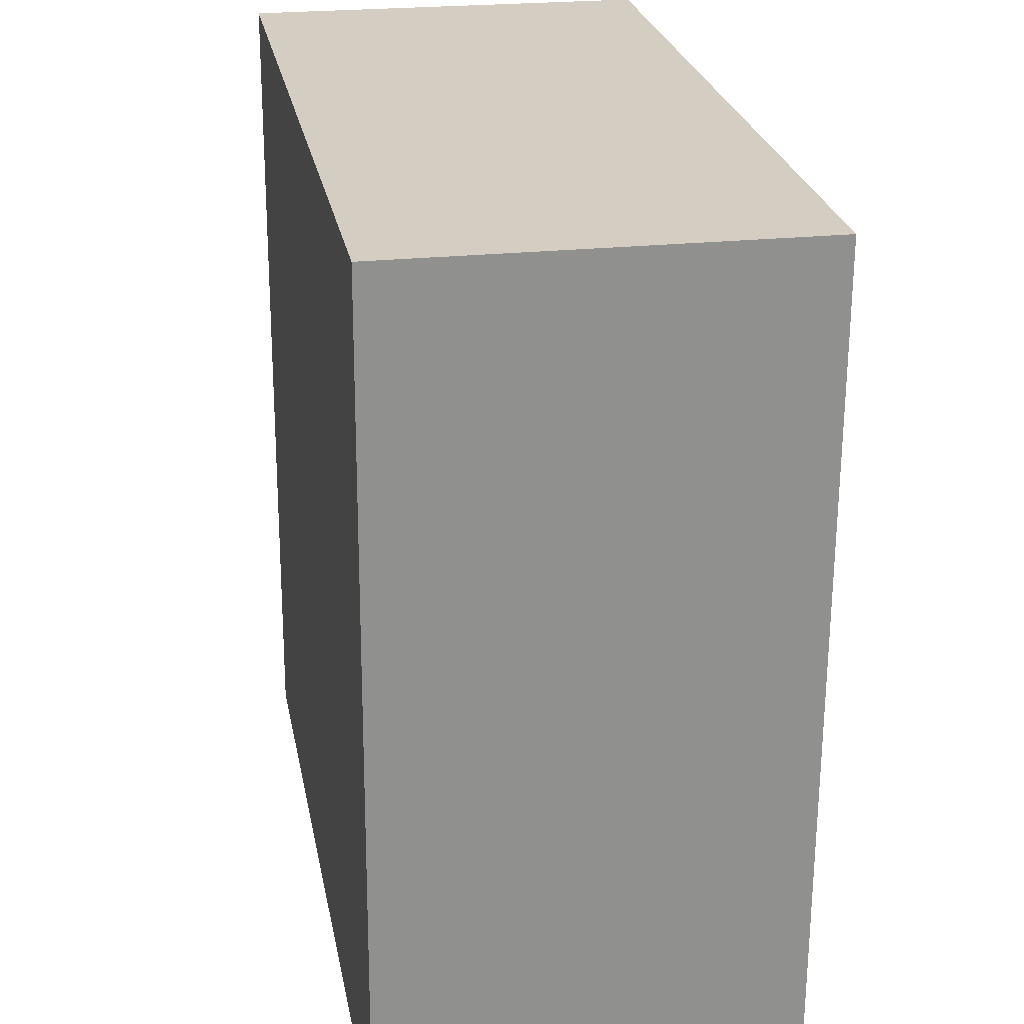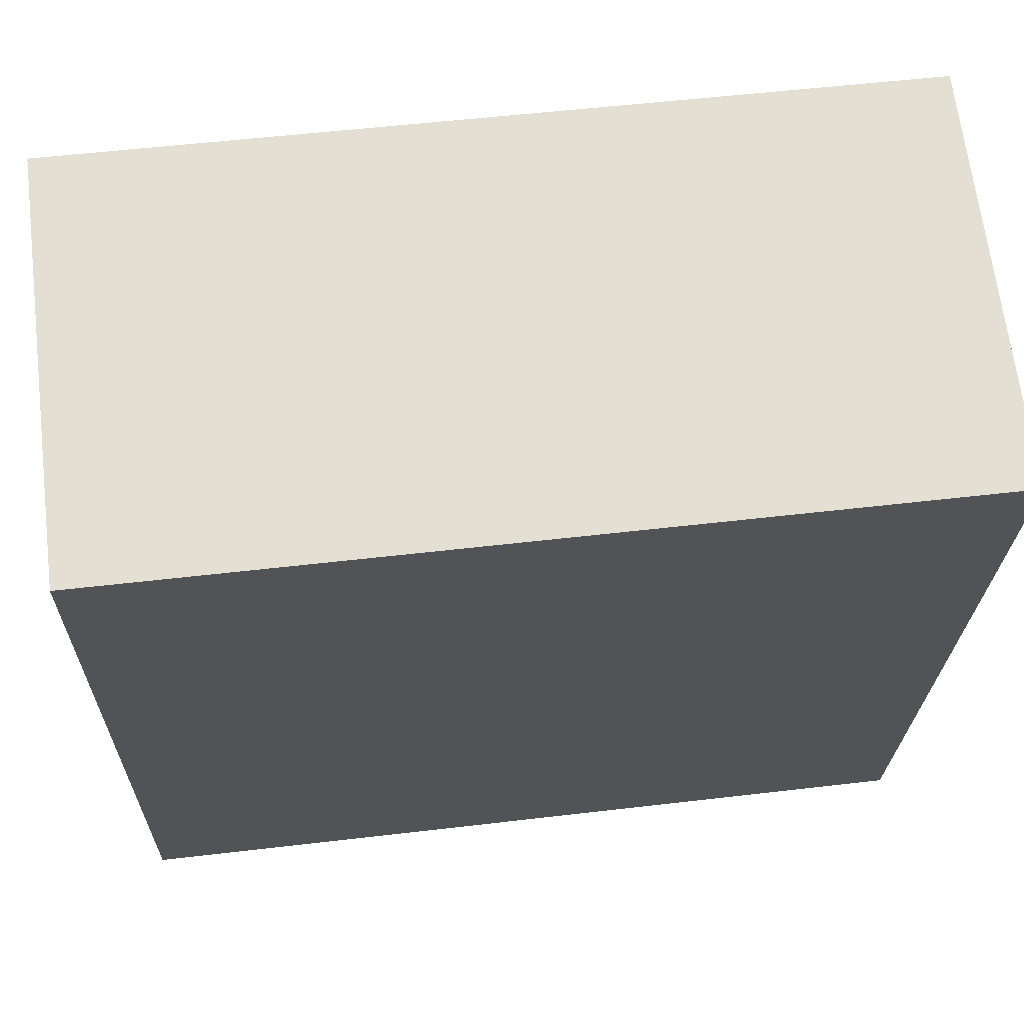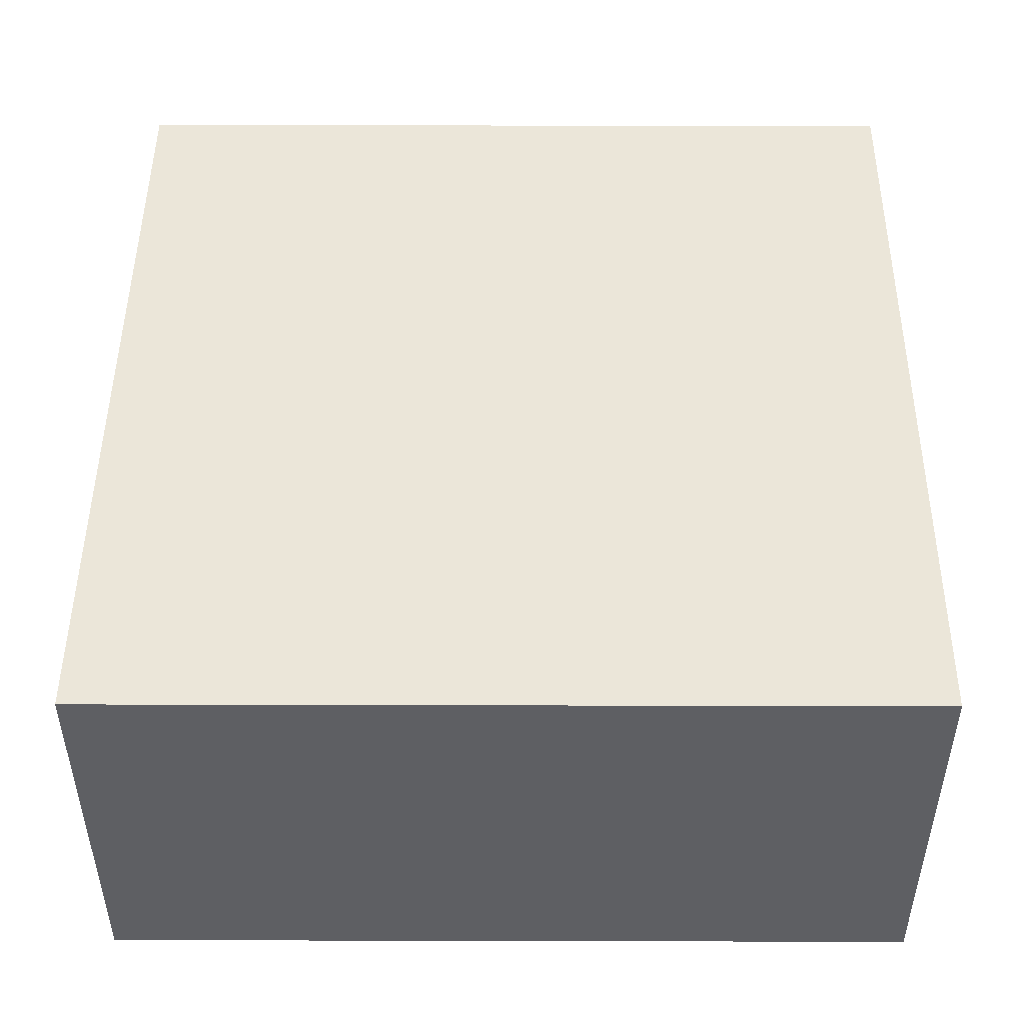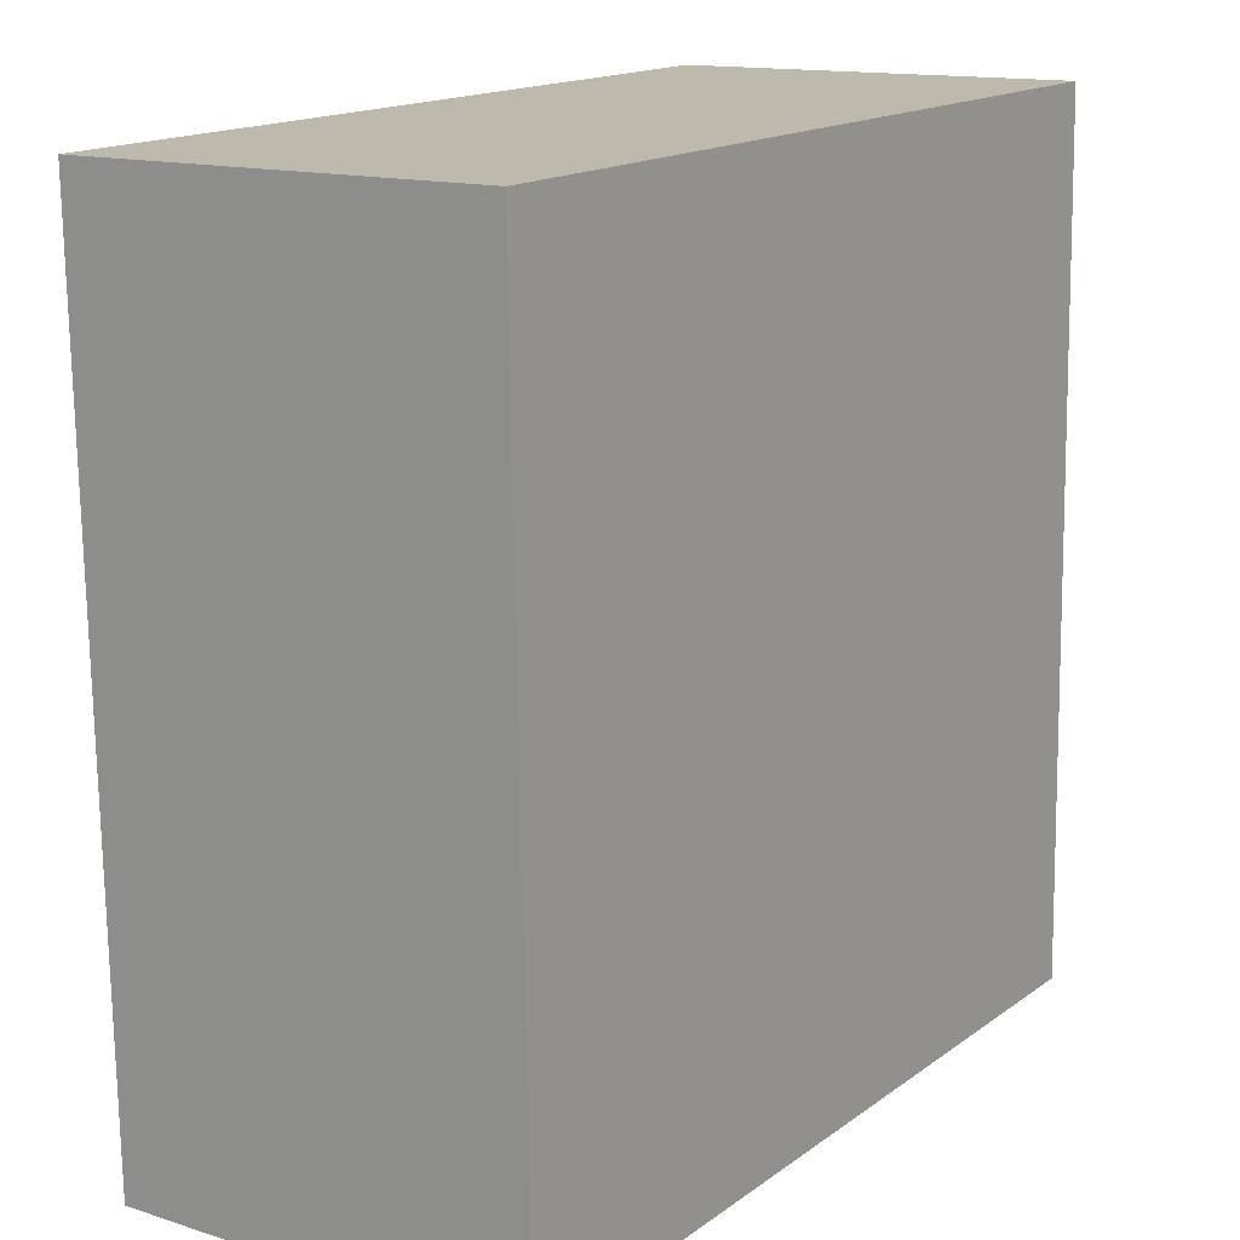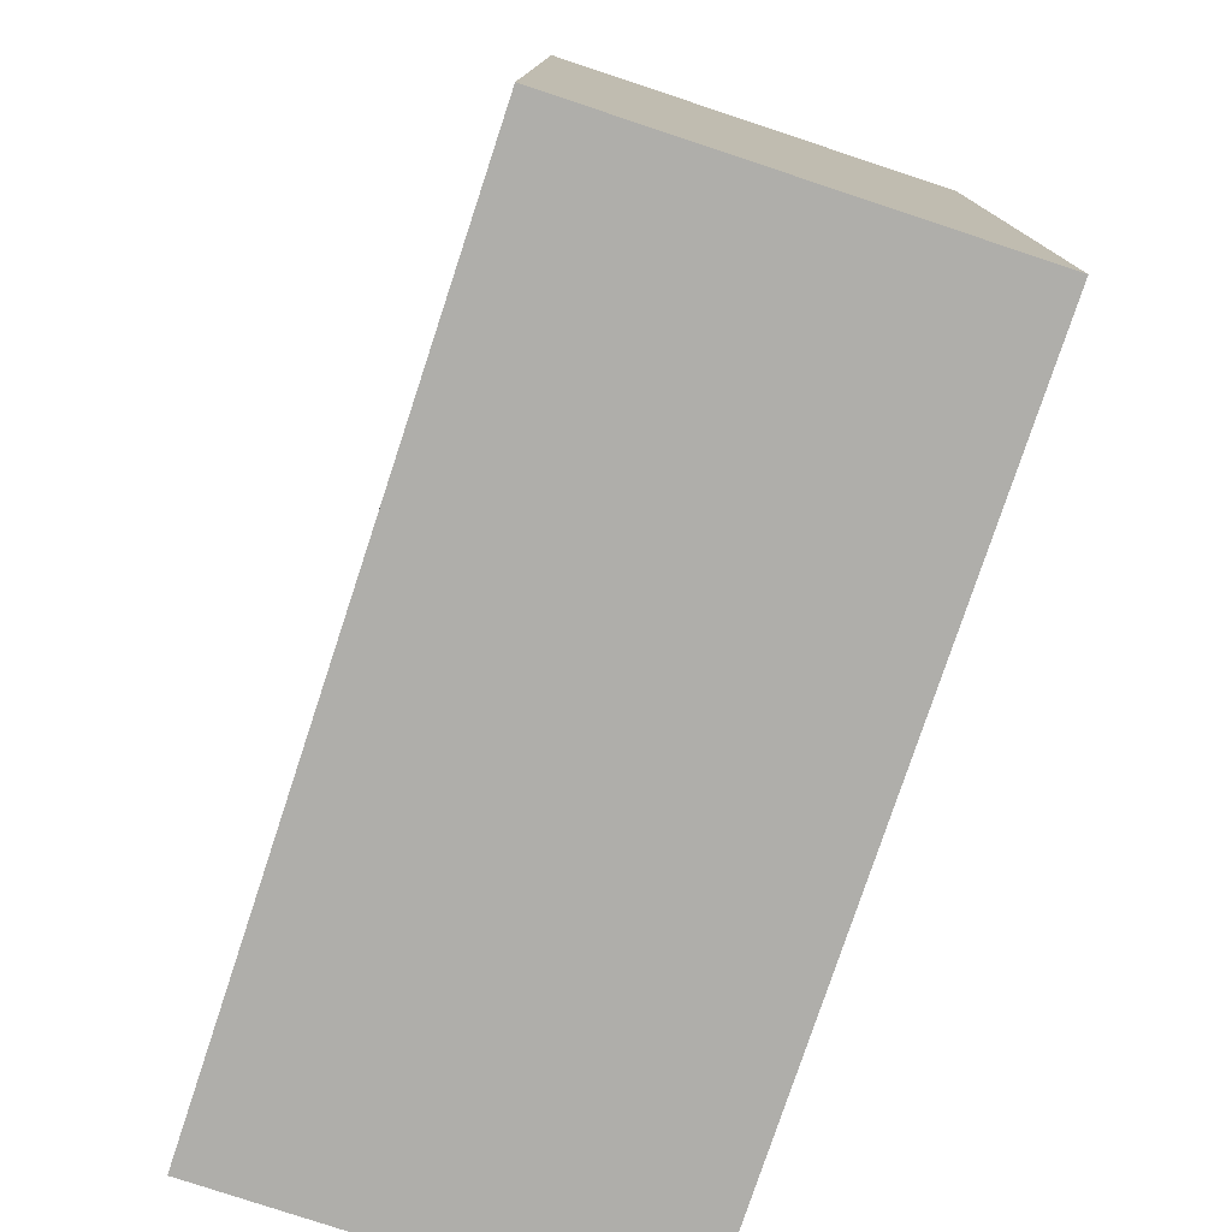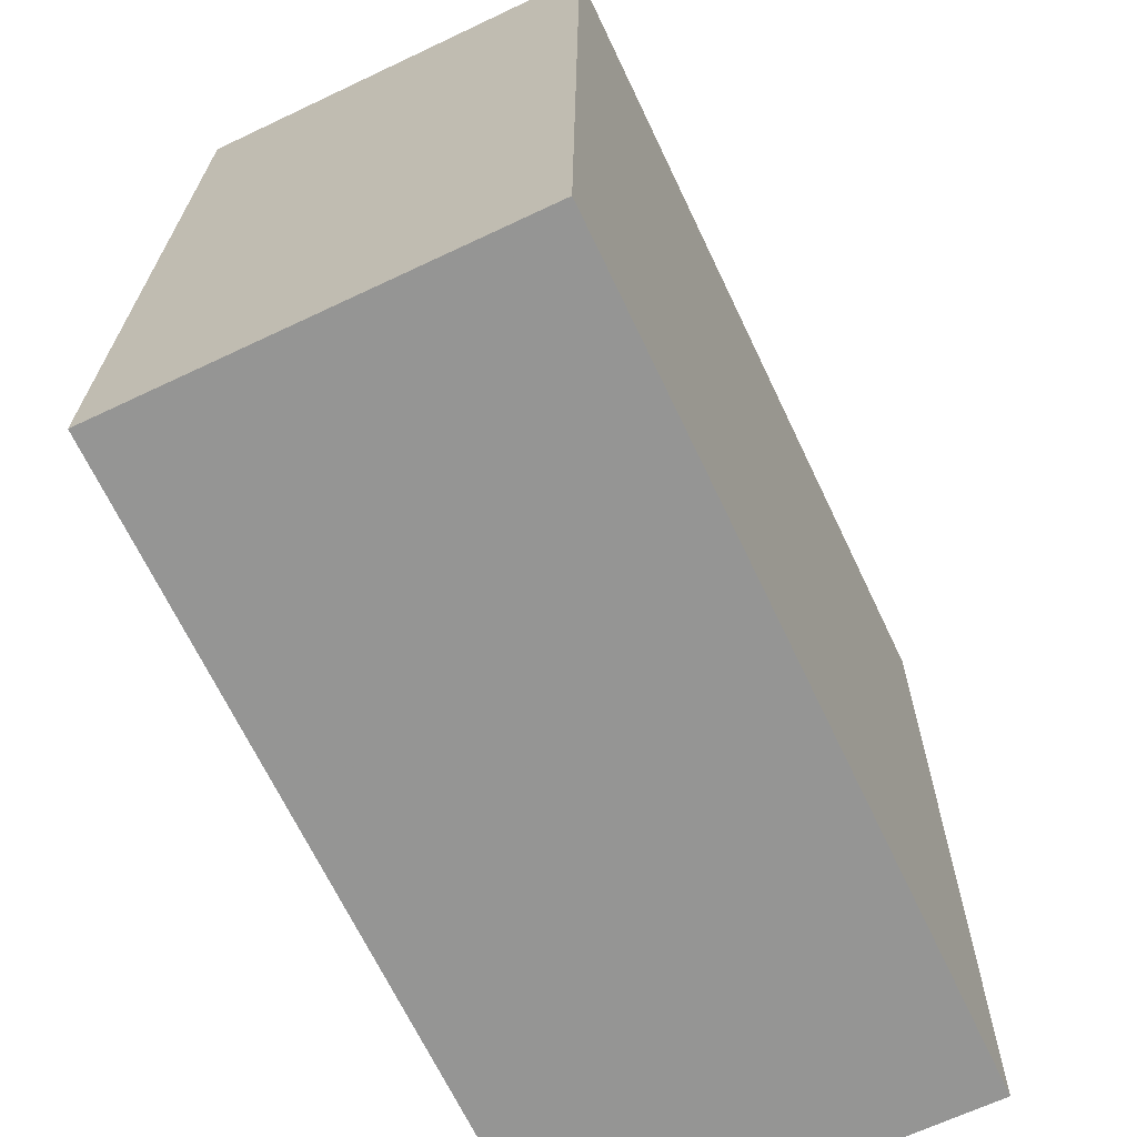
<metadata>
{"format":"obj","ext":"obj","renderer":"f3d","projection":"perspective","resolution":1024,"background":"white","views":[{"elev":23.4,"azim":79.6,"up":"+Z"},{"elev":67.1,"azim":-7.0,"up":"+Z"},{"elev":48.1,"azim":-178.2,"up":"+Y"},{"elev":14.1,"azim":124.9,"up":"+Z"},{"elev":-79.2,"azim":71.7,"up":"+Z"},{"elev":-66.0,"azim":-64.5,"up":"+Z"}]}
</metadata>
<code>
v 0.6783 -0.117 -6.358
v 0.773 -0.117 -6.36
v 0.7707 -0.117 -6.457
v 0.676 -0.117 -6.454
v 0.6783 -0.1639 -6.358
v 0.676 -0.1639 -6.454
v 0.7707 -0.1639 -6.457
v 0.773 -0.1639 -6.36
v 0.676 -0.1639 -6.454
v 0.6783 -0.1639 -6.358
v 0.6783 -0.117 -6.358
v 0.676 -0.117 -6.454
v 0.7707 -0.1639 -6.457
v 0.676 -0.1639 -6.454
v 0.676 -0.117 -6.454
v 0.7707 -0.117 -6.457
v 0.773 -0.1639 -6.36
v 0.7707 -0.1639 -6.457
v 0.7707 -0.117 -6.457
v 0.773 -0.117 -6.36
v 0.6783 -0.1639 -6.358
v 0.773 -0.1639 -6.36
v 0.773 -0.117 -6.36
v 0.6783 -0.117 -6.358
f 1 2 3
f 1 3 4
f 5 6 7
f 5 7 8
f 9 10 11
f 9 11 12
f 13 14 15
f 13 15 16
f 17 18 19
f 17 19 20
f 21 22 23
f 21 23 24

</code>
